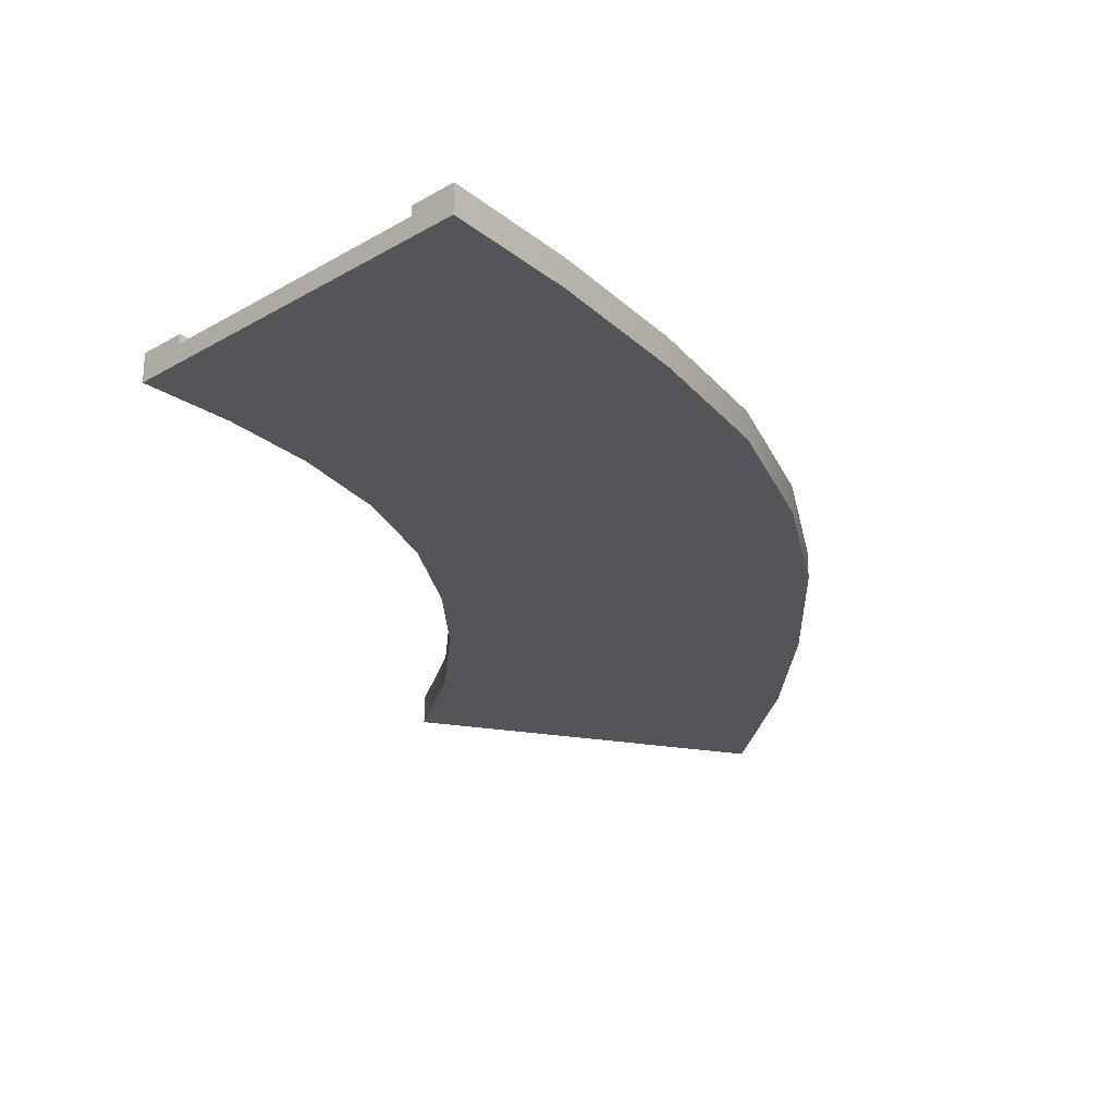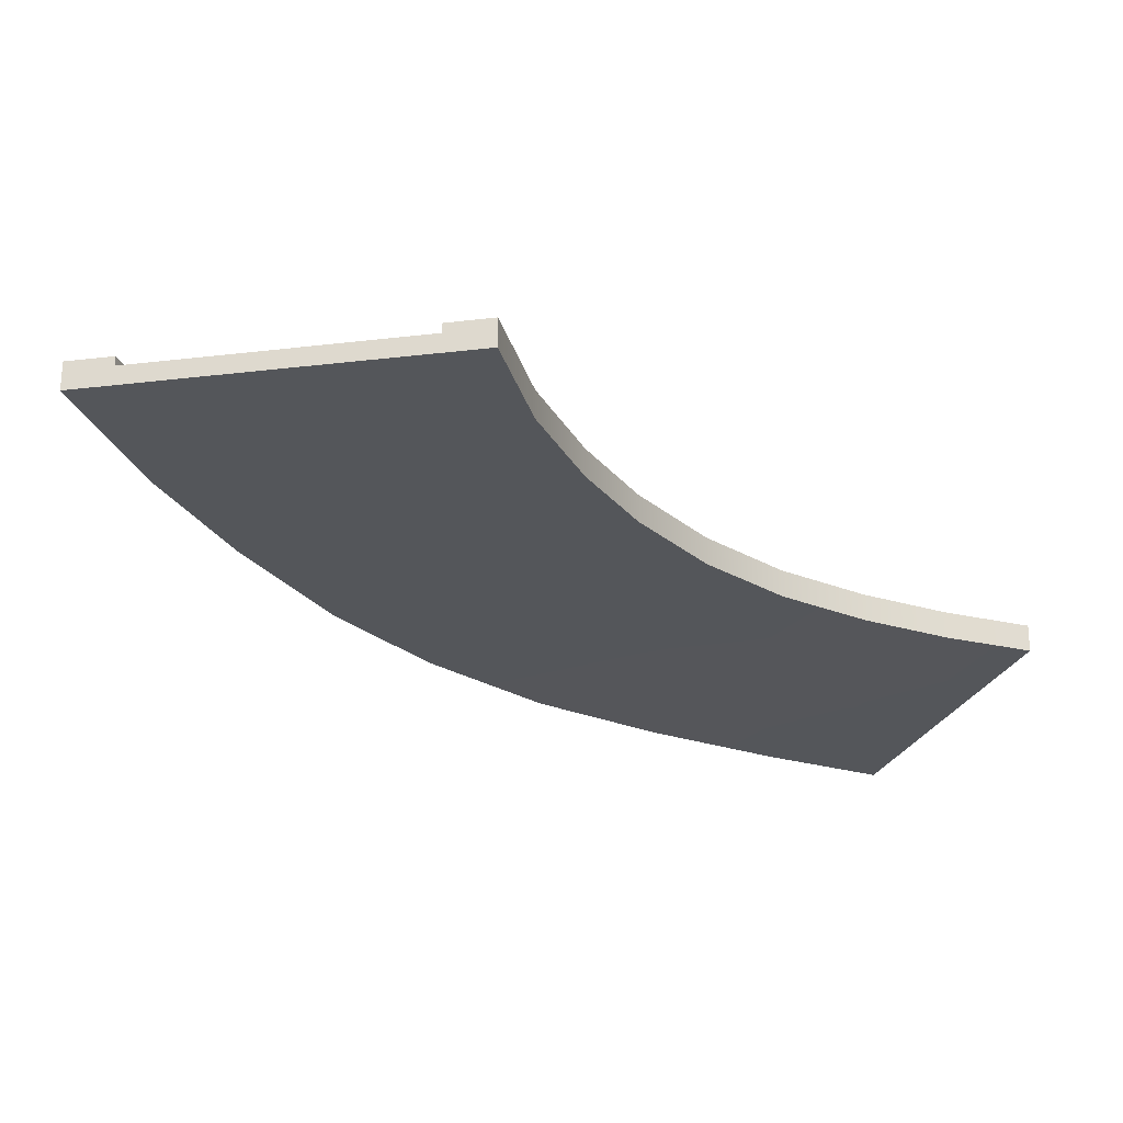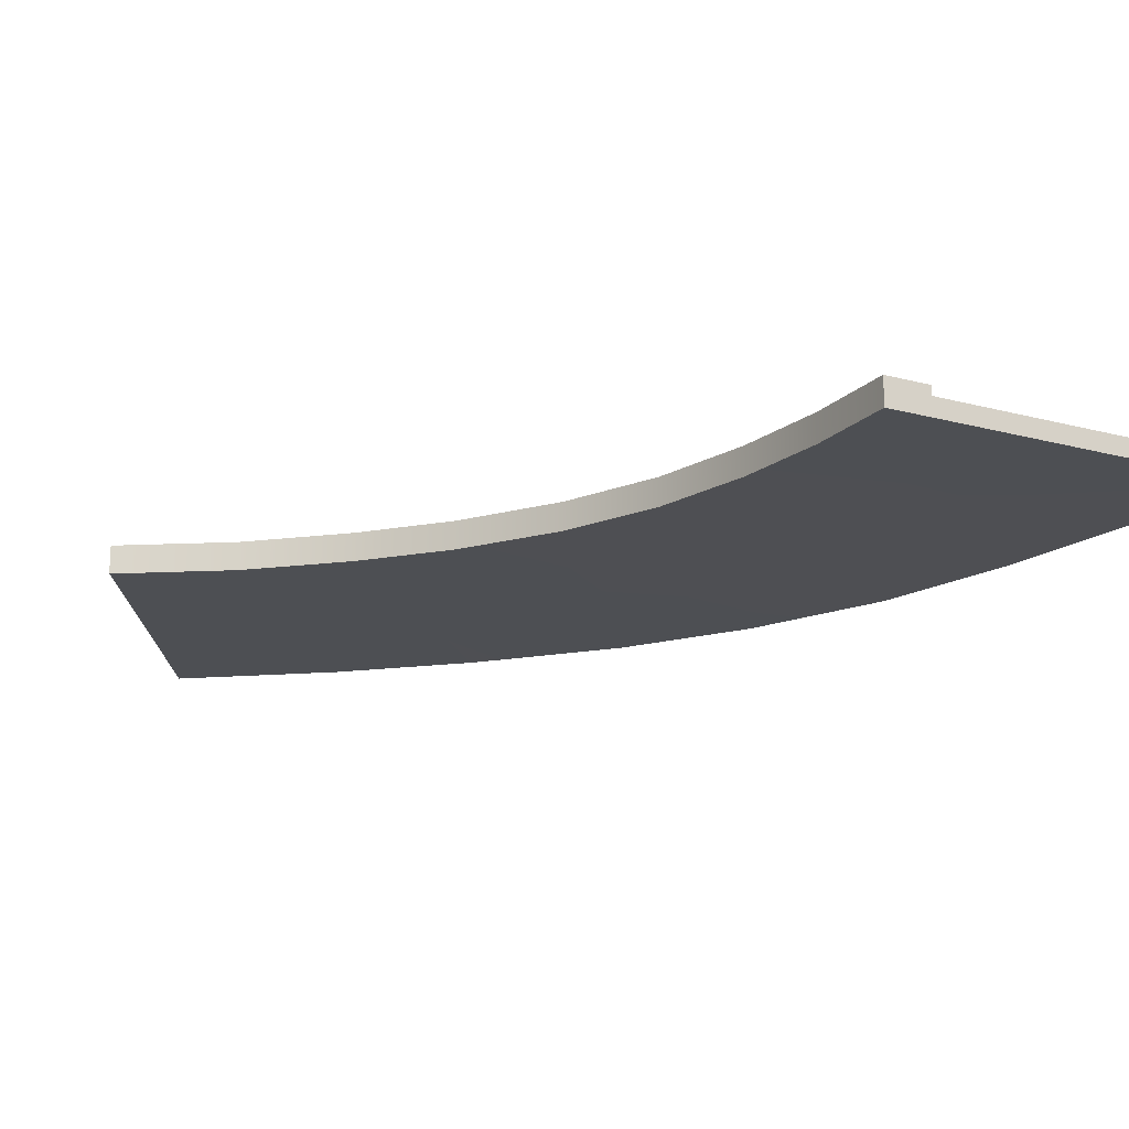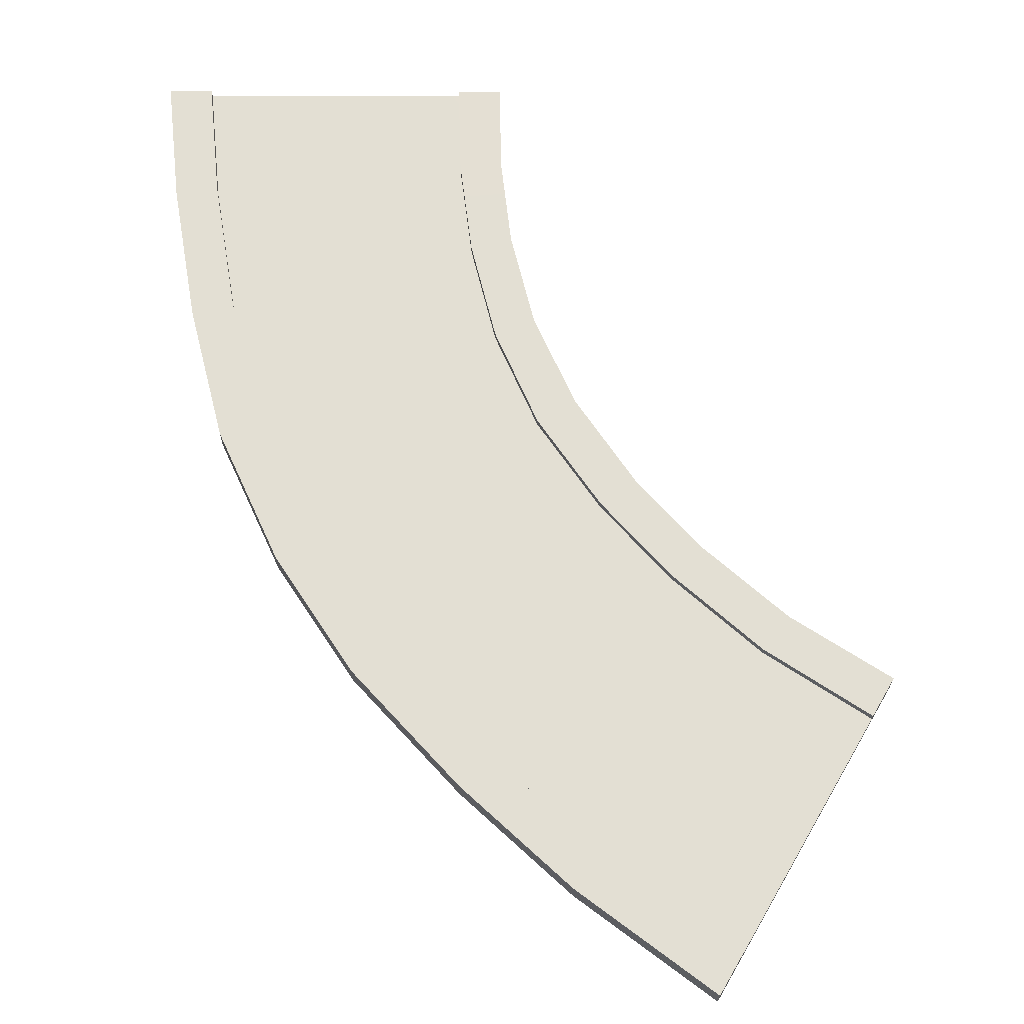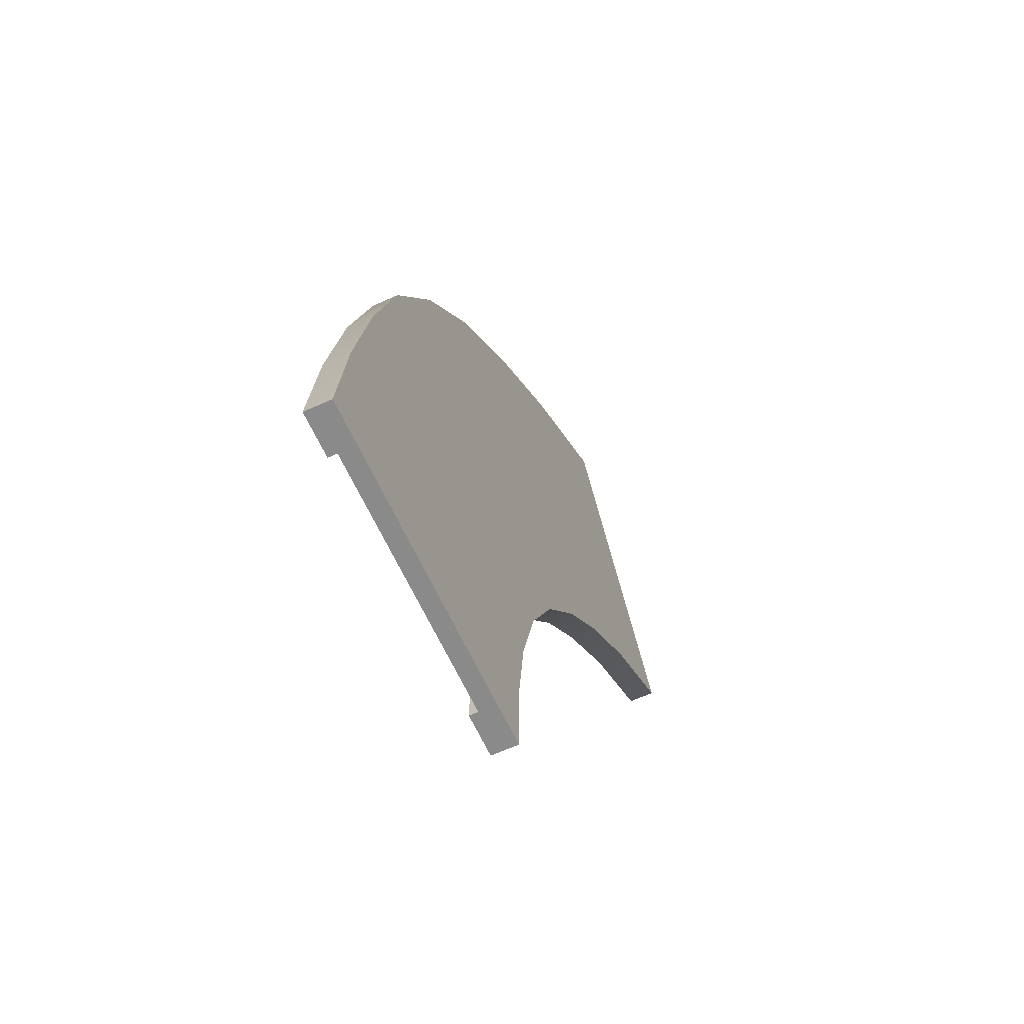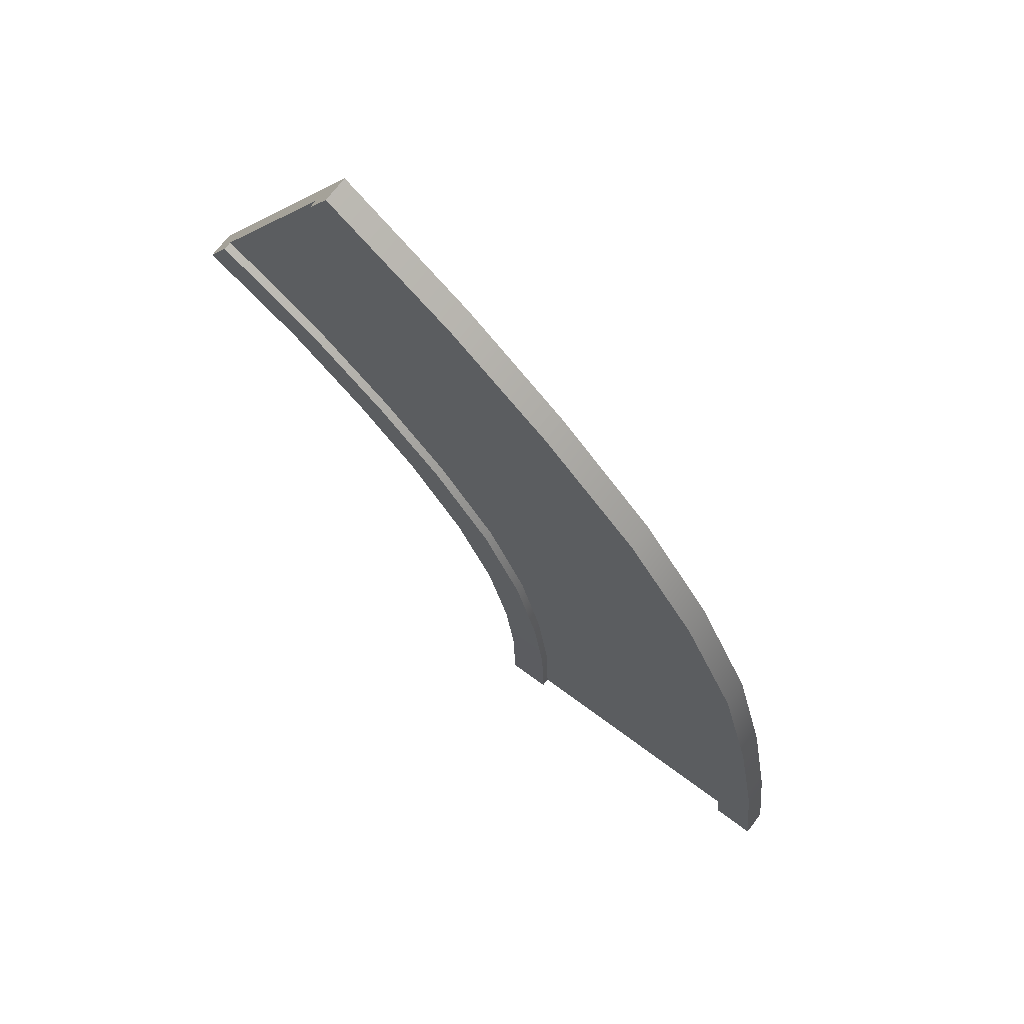
<metadata>
{"format":"obj","ext":"obj","renderer":"f3d","projection":"perspective","resolution":1024,"background":"white","views":[{"elev":-24.7,"azim":-135.9,"up":"+Y"},{"elev":-25.7,"azim":71.0,"up":"+Y"},{"elev":-18.0,"azim":152.1,"up":"+Y"},{"elev":66.9,"azim":0.2,"up":"+Y"},{"elev":-63.6,"azim":-65.3,"up":"+Z"},{"elev":69.1,"azim":-143.2,"up":"+Z"}]}
</metadata>
<code>
g m_Genericurve120_01
v 1.028 0 0.2187
v 0.988 0.03284 0.2887
v 1.028 0.04913 0.2187
v 0.8658 0.0003645 0.5004
v 0.8658 0.03284 0.5004
v 0.988 0.04913 0.2887
v 0.7441 0.03284 0.7113
v 0.7037 0.0003645 0.7813
v 0.7037 0.04913 0.7813
v 0.7441 0.04913 0.7113
v 1.028 0.04913 0.2187
v 0.988 0.04913 0.2887
v 0.7992 0.04913 0.1648
v 0.8479 0.04913 0.1027
v 0.6968 0.04967 -0.02985
v 0.6423 0.04954 0.02638
v 0.578 0.04922 -0.1623
v 0.514 0.0492 -0.1157
v 0.4683 0.04955 -0.3235
v 0.3983 0.04945 -0.283
v 0.4682 0.00079 -0.3234
v 0.578 0.0004605 -0.1622
v 0.578 0.04922 -0.1623
v 0.4683 0.04955 -0.3235
v 0.6968 0.04967 -0.02985
v 0.6967 0.000906 -0.02976
v 0.8479 0.04913 0.1027
v 0.8479 0.0003638 0.1027
v 1.028 0.04913 0.2187
v 1.028 0 0.2187
v 0.3983 0.03316 -0.283
v 0.514 0.03291 -0.1157
v 0.3238 0.03284 0.02264
v 0.2048 0.03285 -0.1679
v -0.004273 0.03253 -0.04701
v 0.1322 0.03277 0.1619
v 0.48 0.03284 0.1939
v 0.6423 0.03325 0.02641
v 0.3165 0.03244 0.3626
v 0.6542 0.03284 0.3503
v 0.7992 0.03284 0.1648
v 0.5079 0.03284 0.5374
v 0.8658 0.03284 0.5004
v 0.988 0.03284 0.2887
v 0.7441 0.03284 0.7113
v 1.028 0 0.2187
v 0.8479 0.0003638 0.1027
v 0.6542 0.0003645 0.3503
v 0.8658 0.0003645 0.5004
v 0.7037 0.0003645 0.7813
v 0.4592 0.0003652 0.5995
v 0.48 0.0003657 0.194
v 0.6967 0.000906 -0.02976
v 0.3238 0.0003647 0.02264
v 0.578 0.0004605 -0.1622
v 0.2047 0.0003754 -0.1679
v 0.4682 0.00079 -0.3234
v -0.07431 -6.144e-05 -0.006502
v 0.06823 0.0002685 0.2085
v 0.262 -0.0001777 0.4189
v 0.988 0.03284 0.2887
v 0.7992 0.03284 0.1648
v 0.7992 0.04913 0.1648
v 0.988 0.04913 0.2887
v 0.6423 0.04954 0.02638
v 0.6423 0.03325 0.02641
v 0.514 0.0492 -0.1157
v 0.514 0.03291 -0.1157
v 0.3983 0.04945 -0.283
v 0.3983 0.03316 -0.283
v 0.7037 0.04913 0.7813
v 0.4592 0.04913 0.5995
v 0.5079 0.04913 0.5374
v 0.7441 0.04913 0.7113
v 0.3166 0.04872 0.3626
v 0.2621 0.04859 0.4188
v 0.1322 0.04906 0.1619
v 0.06825 0.04903 0.2085
v -0.004244 0.04881 -0.04703
v -0.07422 0.0487 -0.006552
v -0.07431 -6.144e-05 -0.006502
v -0.07422 0.0487 -0.006552
v 0.06825 0.04903 0.2085
v 0.06823 0.0002685 0.2085
v 0.262 -0.0001777 0.4189
v 0.2621 0.04859 0.4188
v 0.4592 0.0003652 0.5995
v 0.4592 0.04913 0.5995
v 0.7037 0.0003645 0.7813
v 0.7037 0.04913 0.7813
v 0.7441 0.03284 0.7113
v 0.7441 0.04913 0.7113
v 0.5079 0.04913 0.5374
v 0.5079 0.03284 0.5374
v 0.3165 0.03244 0.3626
v 0.3166 0.04872 0.3626
v 0.1322 0.03277 0.1619
v 0.1322 0.04906 0.1619
v -0.004273 0.03253 -0.04701
v -0.004244 0.04881 -0.04703
v 0.4683 0.04955 -0.3235
v 0.3983 0.04945 -0.283
v 0.3189 0.04952 -0.4634
v 0.3918 0.04966 -0.4935
v 0.348 0.04997 -0.6681
v 0.2725 0.04976 -0.6478
v 0.3278 0.04957 -0.8349
v 0.2493 0.04946 -0.8264
v 0.3248 0.04913 -1
v 0.2439 0.04913 -1
v 0.3248 0.04913 -1
v 0.2439 0.03284 -1
v 0.3248 0.0003645 -1
v -7.629e-08 0.03284 -1
v -7.629e-08 0.0003645 -1
v 0.2439 0.04913 -1
v -0.3248 0 -1
v -0.2439 0.03284 -1
v -0.3248 0.04913 -1
v -0.2439 0.04913 -1
v 0.3248 0.0003645 -1
v 0.3277 0.0008101 -0.8349
v 0.3278 0.04957 -0.8349
v 0.3248 0.04913 -1
v 0.348 0.04997 -0.6681
v 0.3478 0.001204 -0.6681
v 0.3918 0.04966 -0.4935
v 0.3917 0.0008918 -0.4934
v 0.4683 0.04955 -0.3235
v 0.4682 0.00079 -0.3234
v 0.2439 0.03284 -1
v 0.2493 0.03318 -0.8264
v 0.01356 0.03284 -0.801
v -7.629e-08 0.03284 -1
v -0.2439 0.03284 -1
v -0.221 0.03251 -0.7758
v 0.04674 0.03284 -0.5871
v 0.2725 0.03347 -0.6478
v -0.1786 0.03221 -0.5265
v 0.1017 0.03284 -0.3739
v 0.3189 0.03324 -0.4634
v -0.1159 0.03245 -0.2842
v 0.2048 0.03285 -0.1679
v 0.3983 0.03316 -0.283
v -0.004273 0.03253 -0.04701
v 0.4682 0.00079 -0.3234
v 0.3917 0.0008918 -0.4934
v 0.1016 0.0003645 -0.3738
v 0.2047 0.0003754 -0.1679
v -0.07431 -6.144e-05 -0.006502
v -0.1888 -0.0001634 -0.2541
v 0.04661 0.0003632 -0.5871
v 0.3478 0.001204 -0.6681
v 0.01349 0.0003635 -0.801
v 0.3277 0.0008101 -0.8349
v -7.629e-08 0.0003645 -1
v 0.3248 0.0003645 -1
v -0.3248 0 -1
v -0.2997 -8.156e-05 -0.7673
v -0.2542 -0.0004767 -0.5062
v 0.3983 0.03316 -0.283
v 0.3189 0.03324 -0.4634
v 0.3189 0.04952 -0.4634
v 0.3983 0.04945 -0.283
v 0.2725 0.04976 -0.6478
v 0.2725 0.03347 -0.6478
v 0.2493 0.04946 -0.8264
v 0.2493 0.03318 -0.8264
v 0.2439 0.04913 -1
v 0.2439 0.03284 -1
v -0.07422 0.0487 -0.006552
v -0.1887 0.0486 -0.2541
v -0.1159 0.04873 -0.2842
v -0.004244 0.04881 -0.04703
v -0.1786 0.0485 -0.5265
v -0.254 0.04829 -0.5062
v -0.221 0.04879 -0.7758
v -0.2995 0.04868 -0.7673
v -0.2439 0.04913 -1
v -0.3248 0.04913 -1
v -0.3248 0 -1
v -0.3248 0.04913 -1
v -0.2995 0.04868 -0.7673
v -0.2997 -8.156e-05 -0.7673
v -0.2542 -0.0004767 -0.5062
v -0.254 0.04829 -0.5062
v -0.1888 -0.0001634 -0.2541
v -0.1887 0.0486 -0.2541
v -0.07431 -6.144e-05 -0.006502
v -0.07422 0.0487 -0.006552
v -0.004273 0.03253 -0.04701
v -0.004244 0.04881 -0.04703
v -0.1159 0.04873 -0.2842
v -0.1159 0.03245 -0.2842
v -0.1786 0.03221 -0.5265
v -0.1786 0.0485 -0.5265
v -0.221 0.03251 -0.7758
v -0.221 0.04879 -0.7758
v -0.2439 0.03284 -1
v -0.2439 0.04913 -1
g m_Genericurve120_01_0
f 3 2 1
f 4 1 2
f 5 4 2
f 6 2 3
f 4 5 7
f 8 4 7
f 7 9 8
f 7 10 9
f 13 12 11
f 14 13 11
f 14 15 13
f 15 16 13
f 15 17 16
f 17 18 16
f 17 19 18
f 19 20 18
f 23 22 21
f 24 23 21
f 23 25 22
f 25 26 22
f 25 27 26
f 27 28 26
f 27 29 28
f 29 30 28
f 33 32 31
f 34 33 31
f 33 34 35
f 36 33 35
f 33 37 32
f 37 38 32
f 39 37 33
f 36 39 33
f 37 40 38
f 40 41 38
f 42 40 37
f 39 42 37
f 40 43 41
f 43 44 41
f 45 43 40
f 42 45 40
f 48 47 46
f 49 48 46
f 48 49 50
f 51 48 50
f 48 52 47
f 52 53 47
f 52 54 53
f 54 55 53
f 54 56 55
f 56 57 55
f 58 56 54
f 59 58 54
f 59 54 52
f 60 59 52
f 60 52 48
f 51 60 48
f 63 62 61
f 64 63 61
f 63 65 62
f 65 66 62
f 65 67 66
f 67 68 66
f 67 69 68
f 69 70 68
f 73 72 71
f 74 73 71
f 73 75 72
f 75 76 72
f 75 77 76
f 77 78 76
f 77 79 78
f 79 80 78
f 83 82 81
f 84 83 81
f 84 85 83
f 85 86 83
f 85 87 86
f 87 88 86
f 87 89 88
f 89 90 88
f 93 92 91
f 94 93 91
f 94 95 93
f 95 96 93
f 95 97 96
f 97 98 96
f 97 99 98
f 99 100 98
f 103 102 101
f 104 103 101
f 104 105 103
f 105 106 103
f 105 107 106
f 107 108 106
f 107 109 108
f 109 110 108
f 113 112 111
f 114 112 113
f 115 114 113
f 116 111 112
f 114 115 117
f 118 114 117
f 118 117 119
f 119 120 118
f 123 122 121
f 124 123 121
f 123 125 122
f 125 126 122
f 125 127 126
f 127 128 126
f 127 129 128
f 129 130 128
f 133 132 131
f 134 133 131
f 133 134 135
f 136 133 135
f 133 137 132
f 137 138 132
f 139 137 133
f 136 139 133
f 137 140 138
f 140 141 138
f 142 140 137
f 139 142 137
f 140 143 141
f 143 144 141
f 145 143 140
f 142 145 140
f 148 147 146
f 149 148 146
f 148 149 150
f 151 148 150
f 148 152 147
f 152 153 147
f 152 154 153
f 154 155 153
f 154 156 155
f 156 157 155
f 158 156 154
f 159 158 154
f 159 154 152
f 160 159 152
f 160 152 148
f 151 160 148
f 163 162 161
f 164 163 161
f 163 165 162
f 165 166 162
f 165 167 166
f 167 168 166
f 167 169 168
f 169 170 168
f 173 172 171
f 174 173 171
f 173 175 172
f 175 176 172
f 175 177 176
f 177 178 176
f 177 179 178
f 179 180 178
f 183 182 181
f 184 183 181
f 184 185 183
f 185 186 183
f 185 187 186
f 187 188 186
f 187 189 188
f 189 190 188
f 193 192 191
f 194 193 191
f 194 195 193
f 195 196 193
f 195 197 196
f 197 198 196
f 197 199 198
f 199 200 198

</code>
